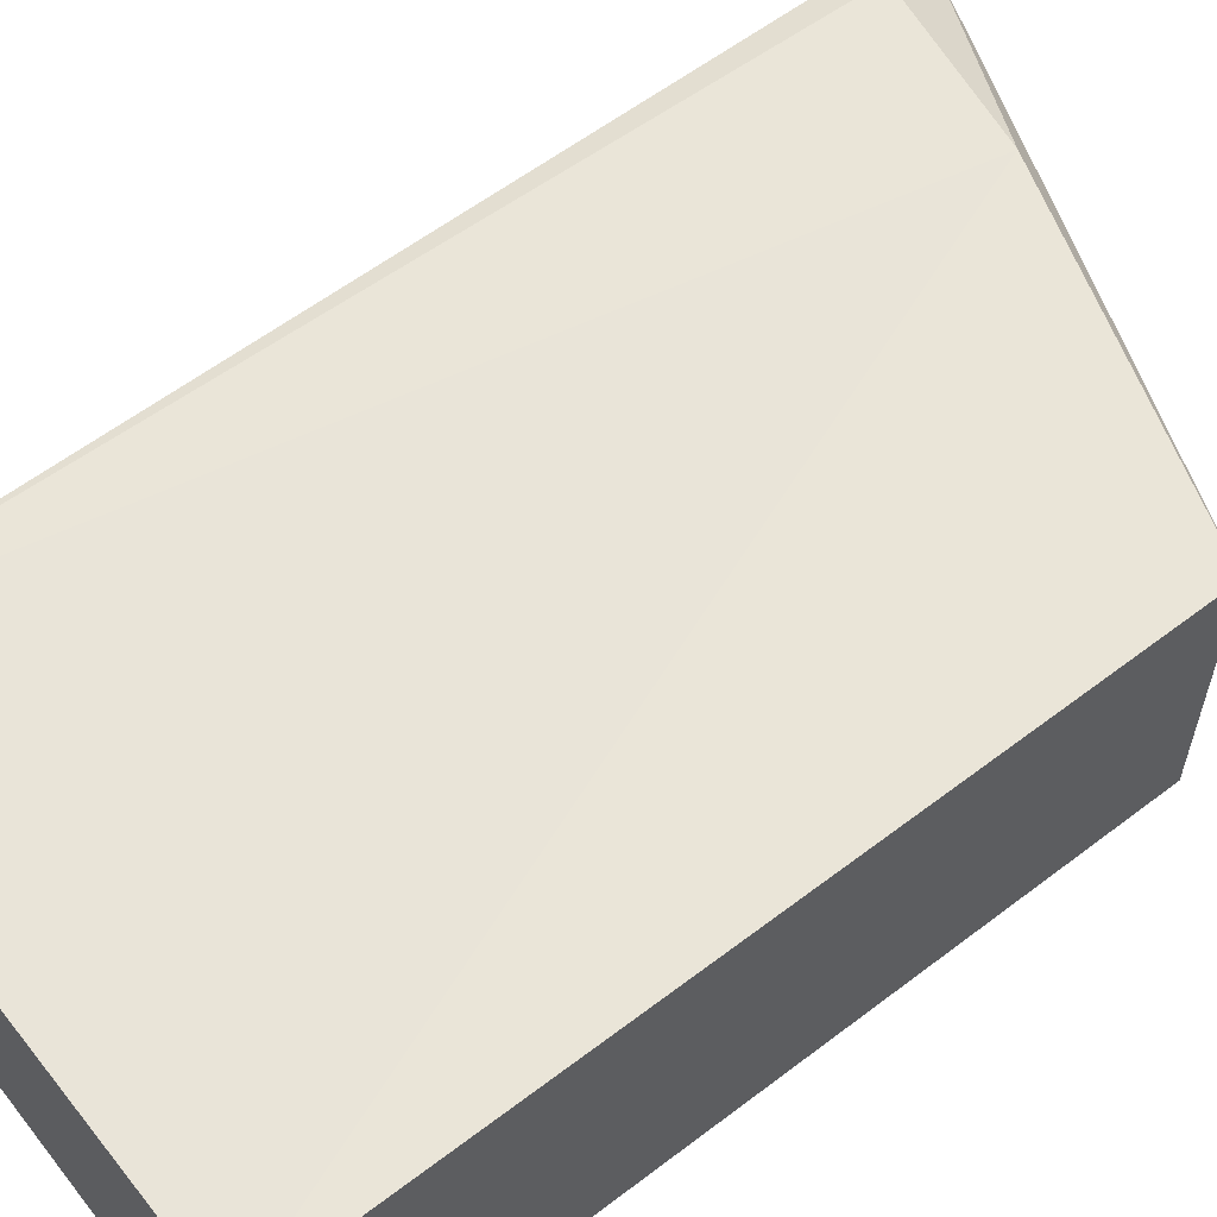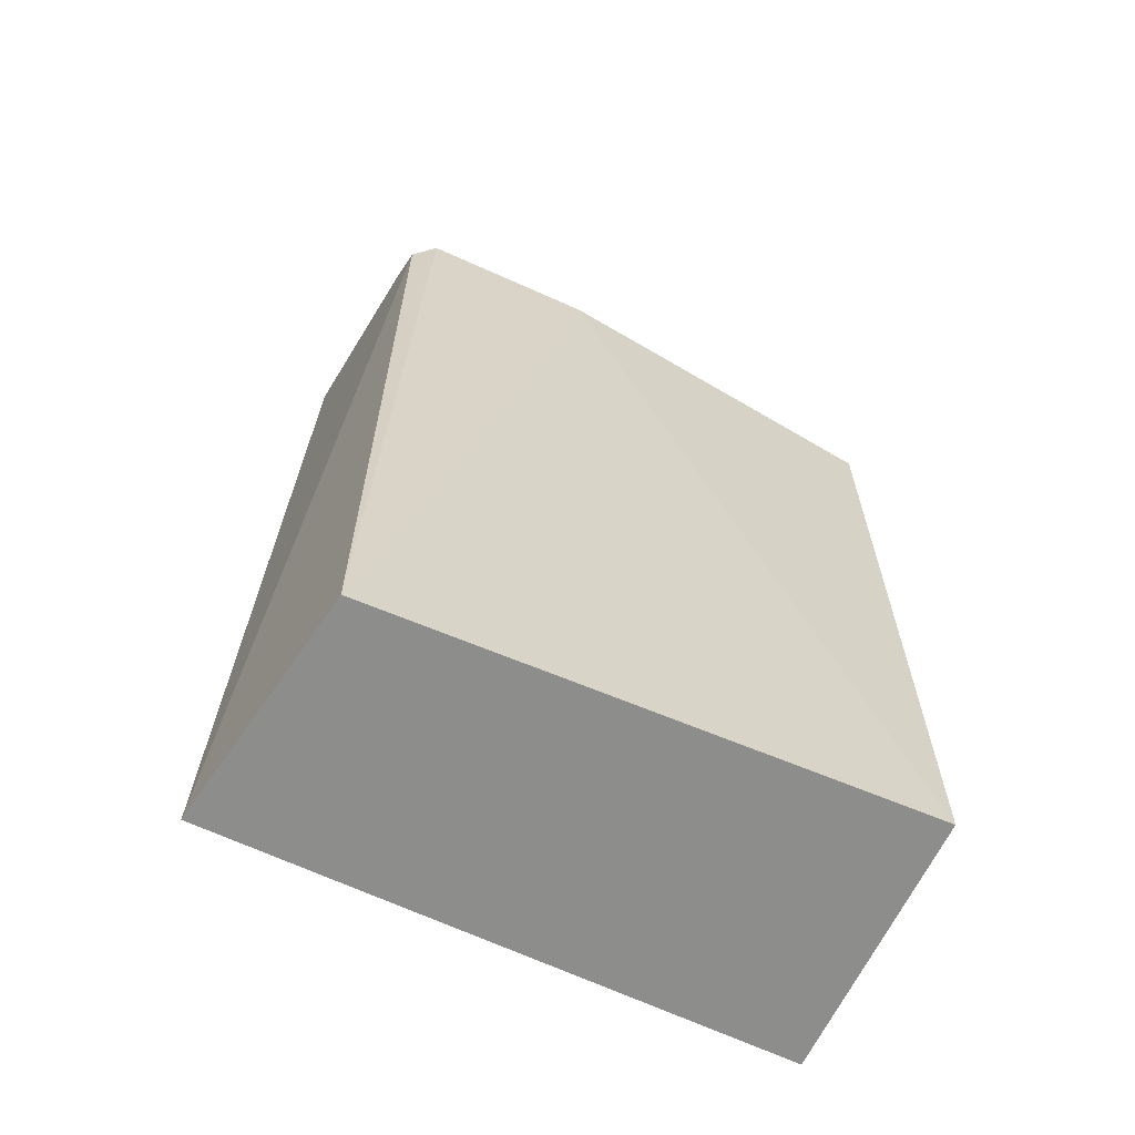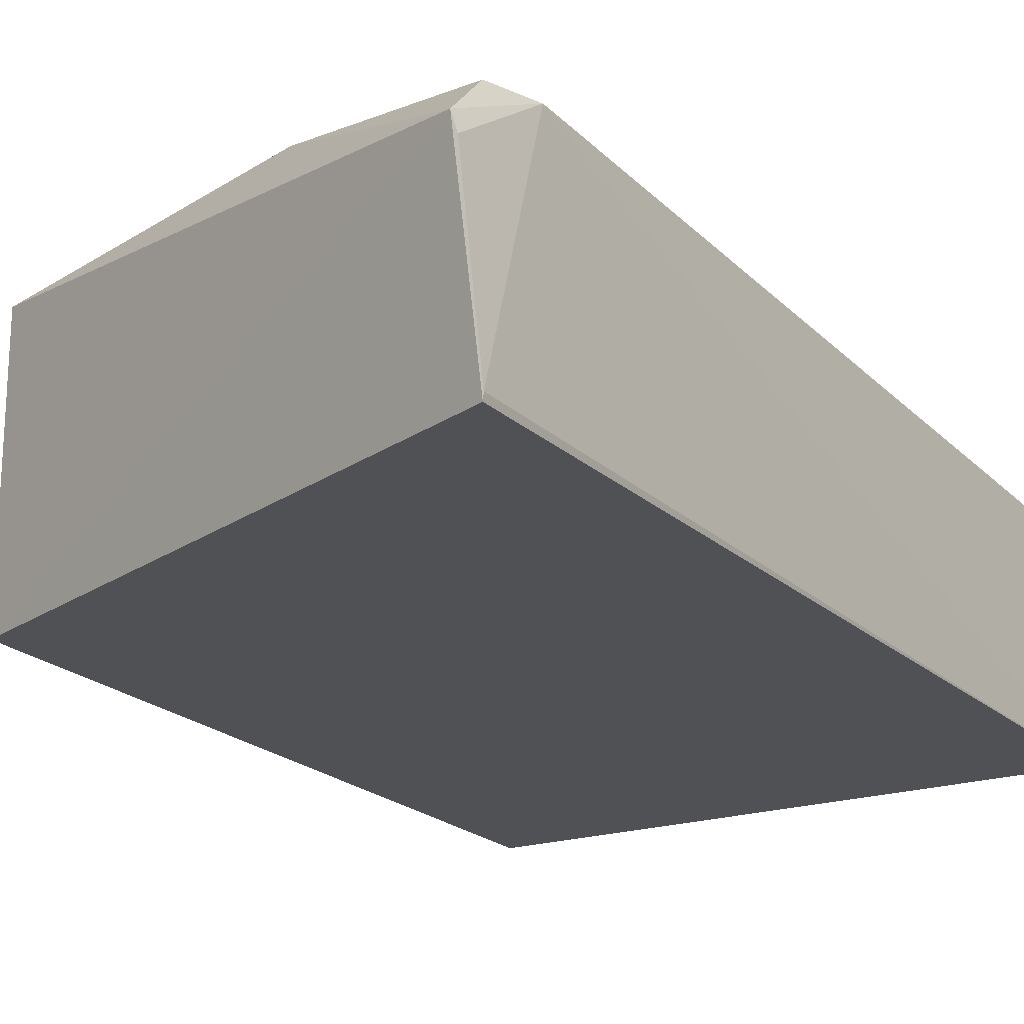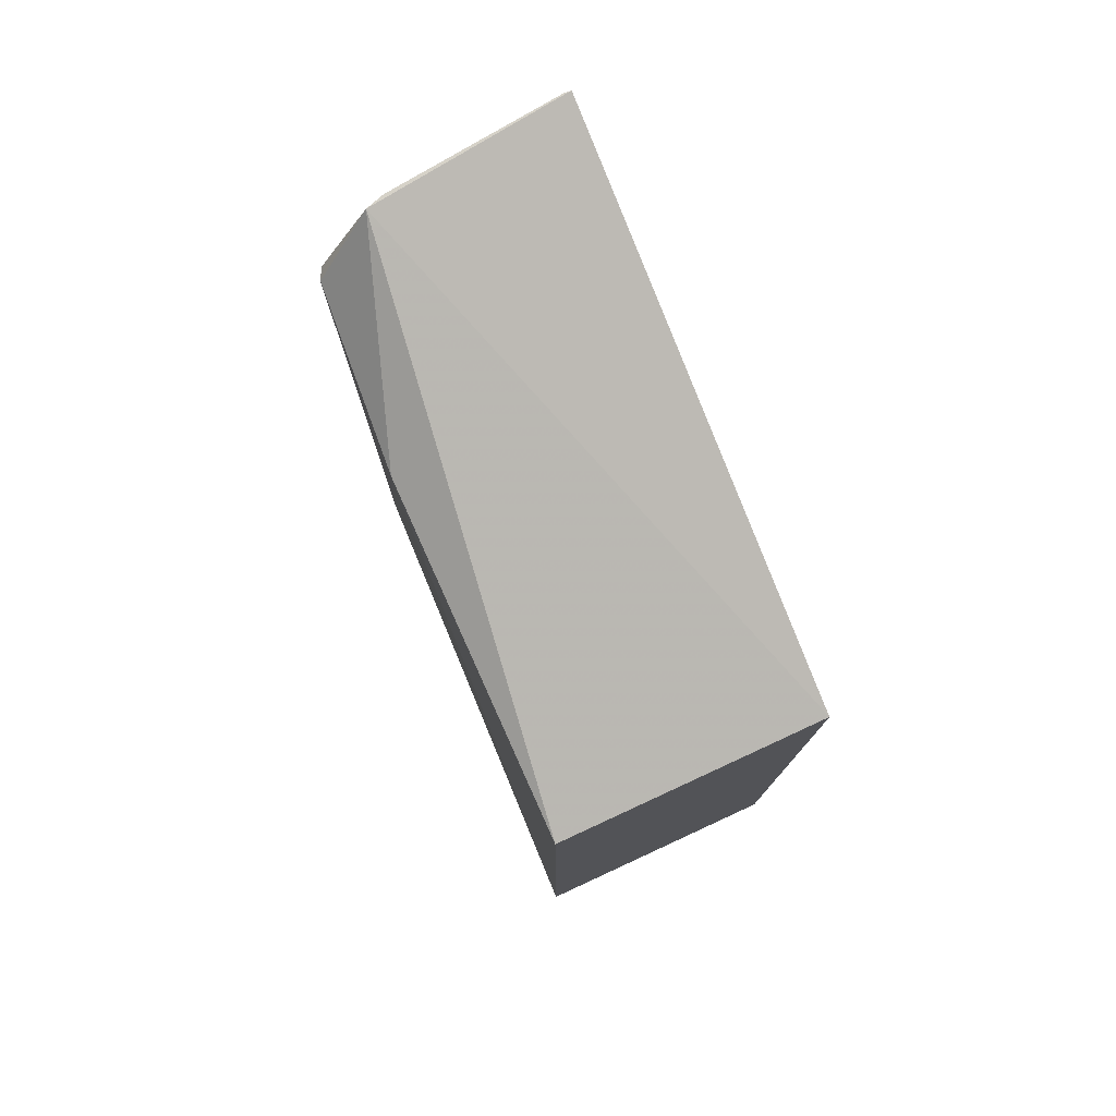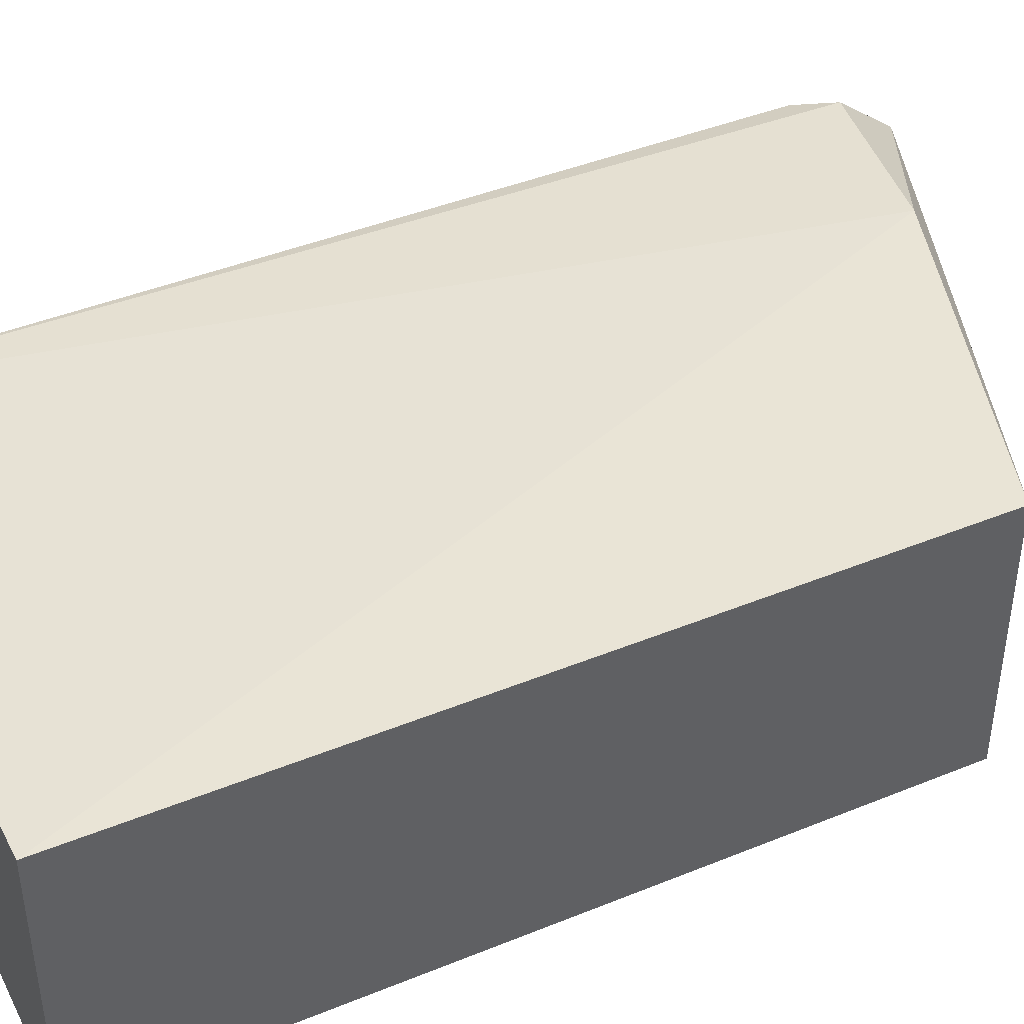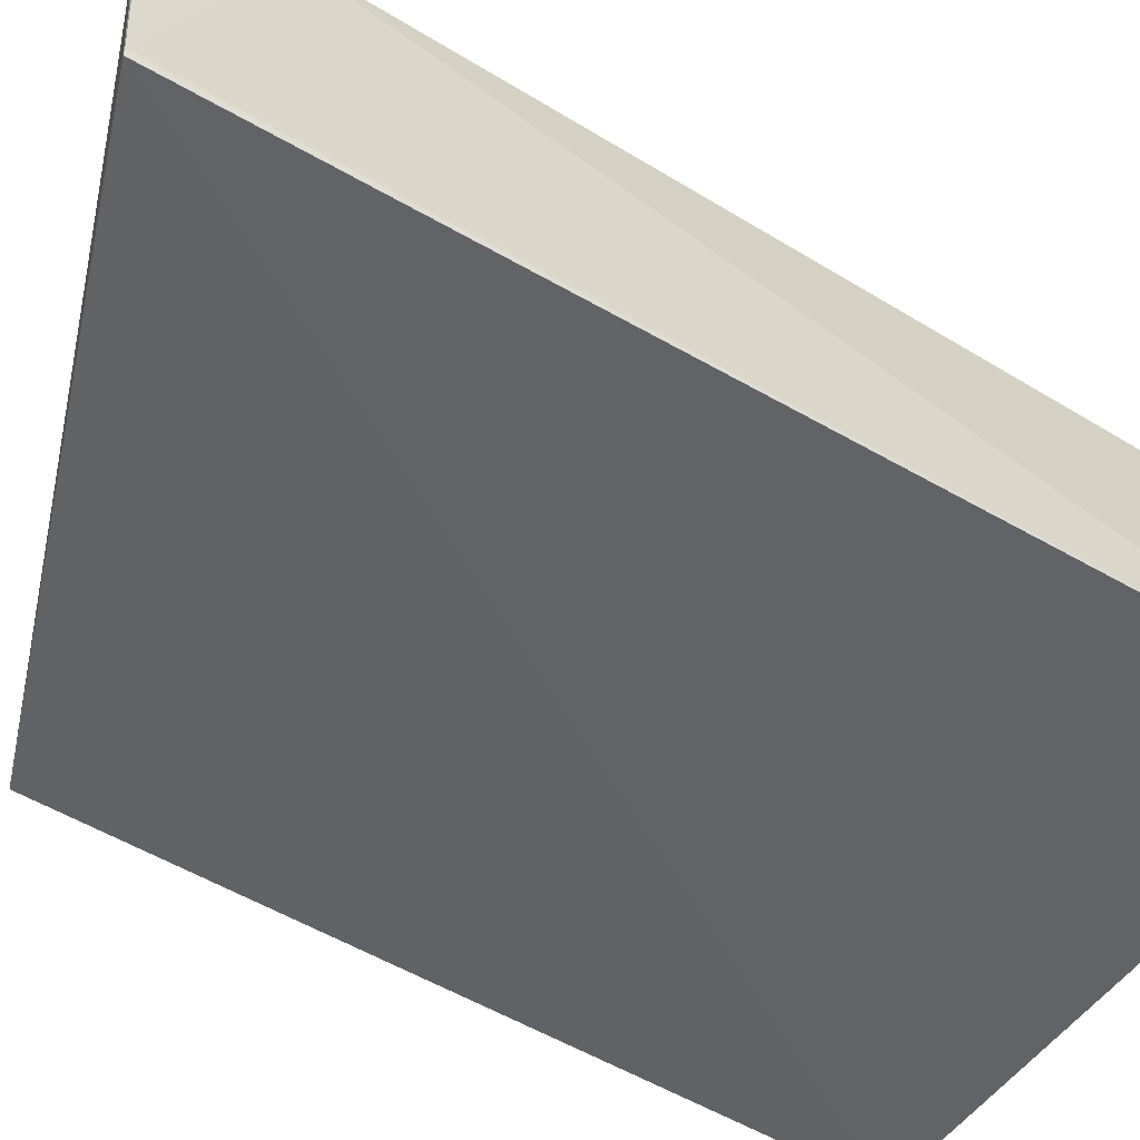
<metadata>
{"format":"obj","ext":"obj","renderer":"f3d","projection":"perspective","resolution":1024,"background":"white","views":[{"elev":59.6,"azim":-128.0,"up":"+Y"},{"elev":-64.5,"azim":154.7,"up":"+Z"},{"elev":-20.2,"azim":30.3,"up":"+Y"},{"elev":77.7,"azim":-114.8,"up":"+Z"},{"elev":42.7,"azim":-115.9,"up":"+Y"},{"elev":-50.8,"azim":56.1,"up":"+Y"}]}
</metadata>
<code>
v 0.1314 -0.007314 -0.2803
v 0.1363 -0.006308 -0.5
v 0.1276 0.04882 -0.3034
v 0.007002 0.0536 -0.3287
v 0.007002 -0.007002 -0.5
v 0.1276 0.04882 -0.5
v 0.1259 0.03776 -0.2803
v 0.1315 -0.005836 -0.2803
v 0.007002 -0.007002 -0.3287
v 0.08276 0.0536 -0.3034
v 0.007002 0.0536 -0.5
v 0.1272 0.03355 -0.2803
v 0.122 0.05055 -0.2955
f 5 2 1
f 6 3 2
f 6 2 5
f 8 1 2
f 8 2 3
f 8 7 1
f 9 5 1
f 9 4 5
f 9 7 4
f 9 1 7
f 10 4 7
f 11 6 5
f 11 5 4
f 11 10 6
f 11 4 10
f 12 8 3
f 12 3 7
f 12 7 8
f 13 3 6
f 13 6 10
f 13 10 7
f 13 7 3

</code>
